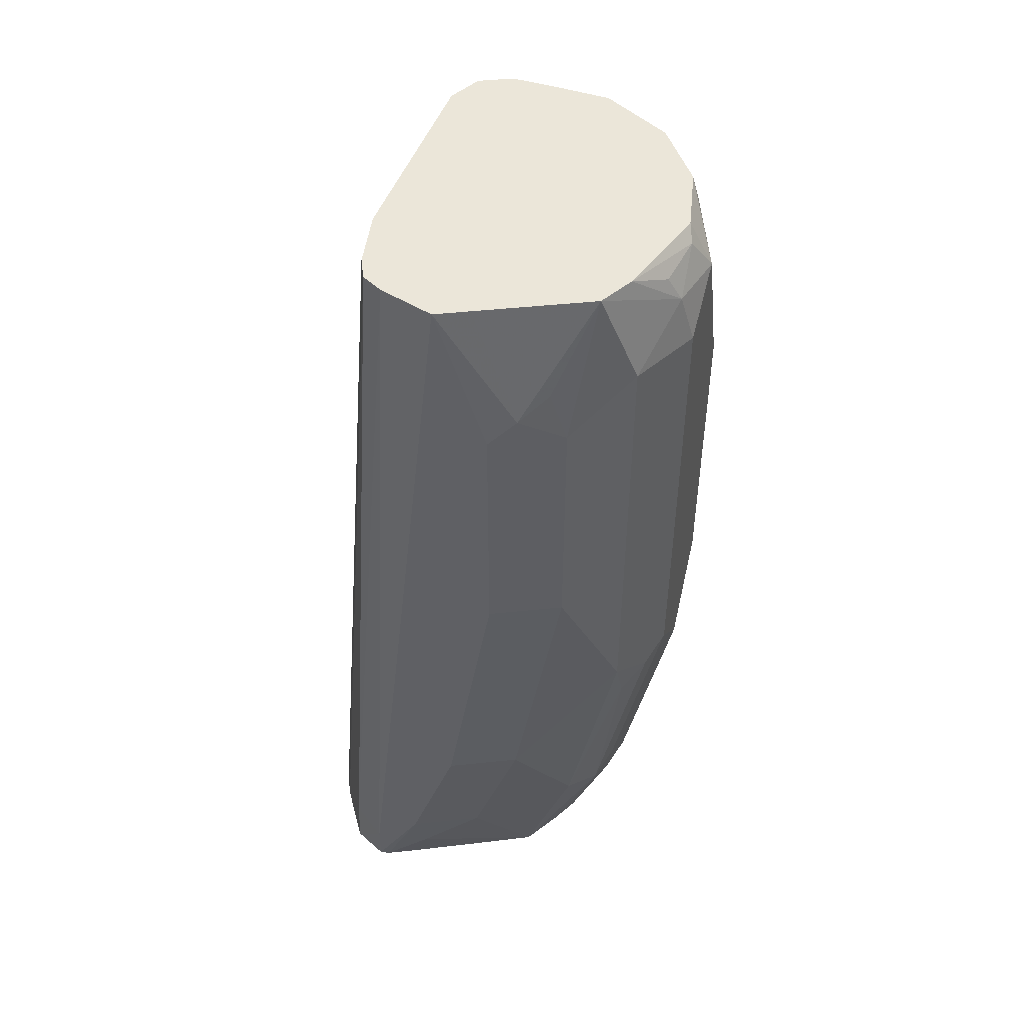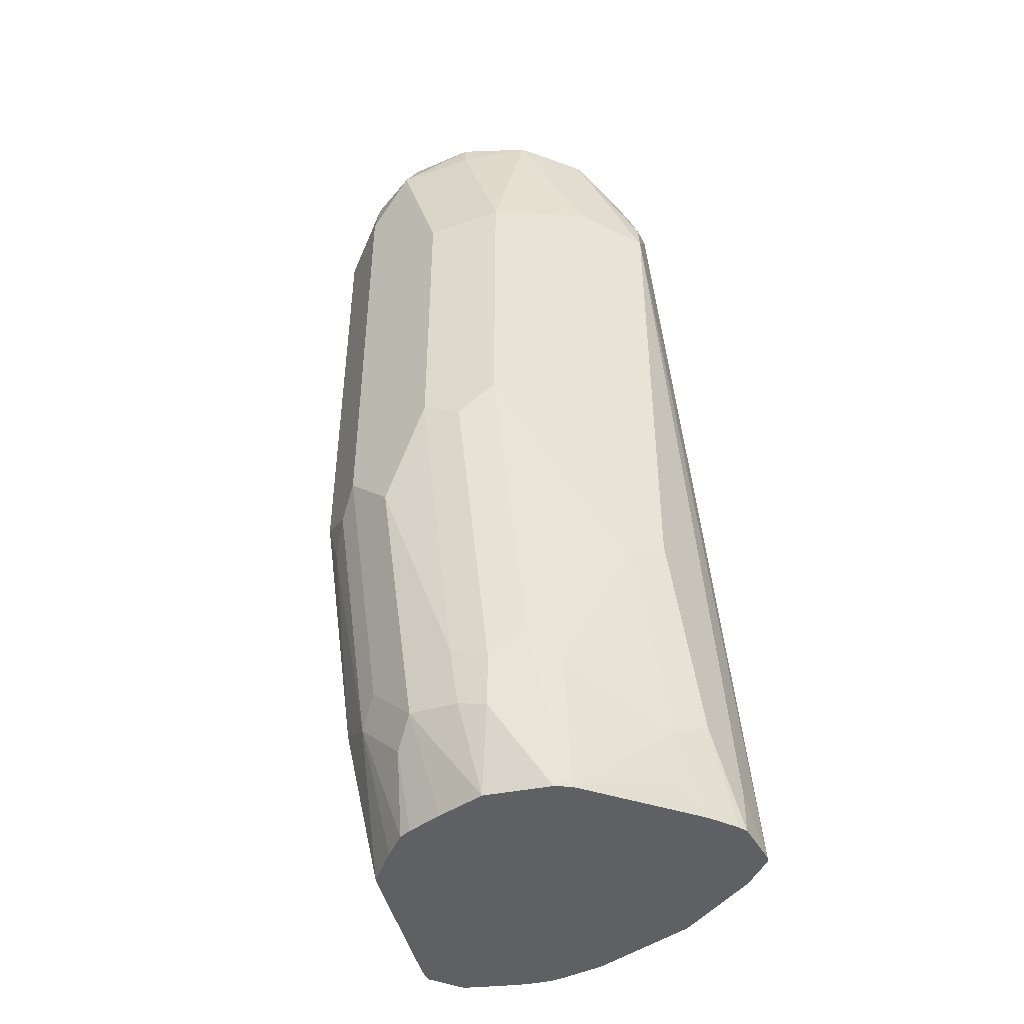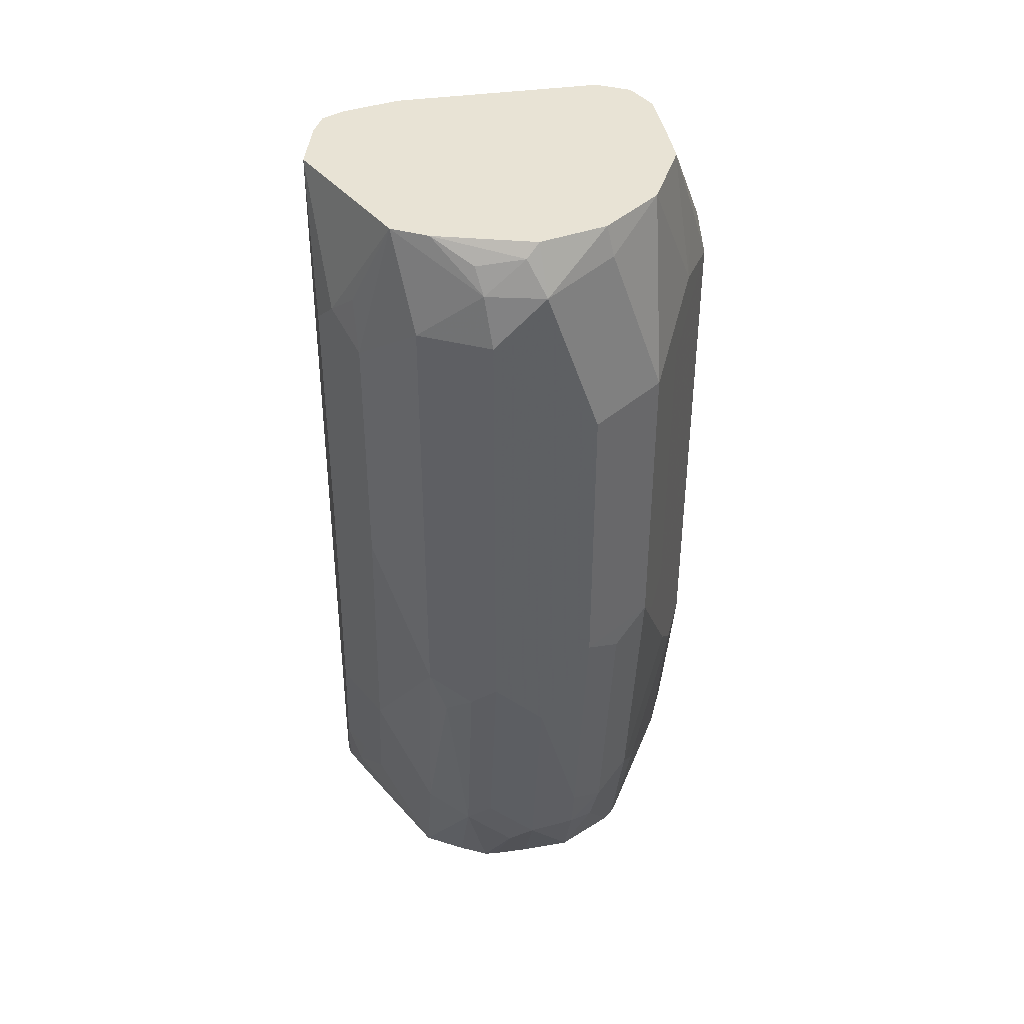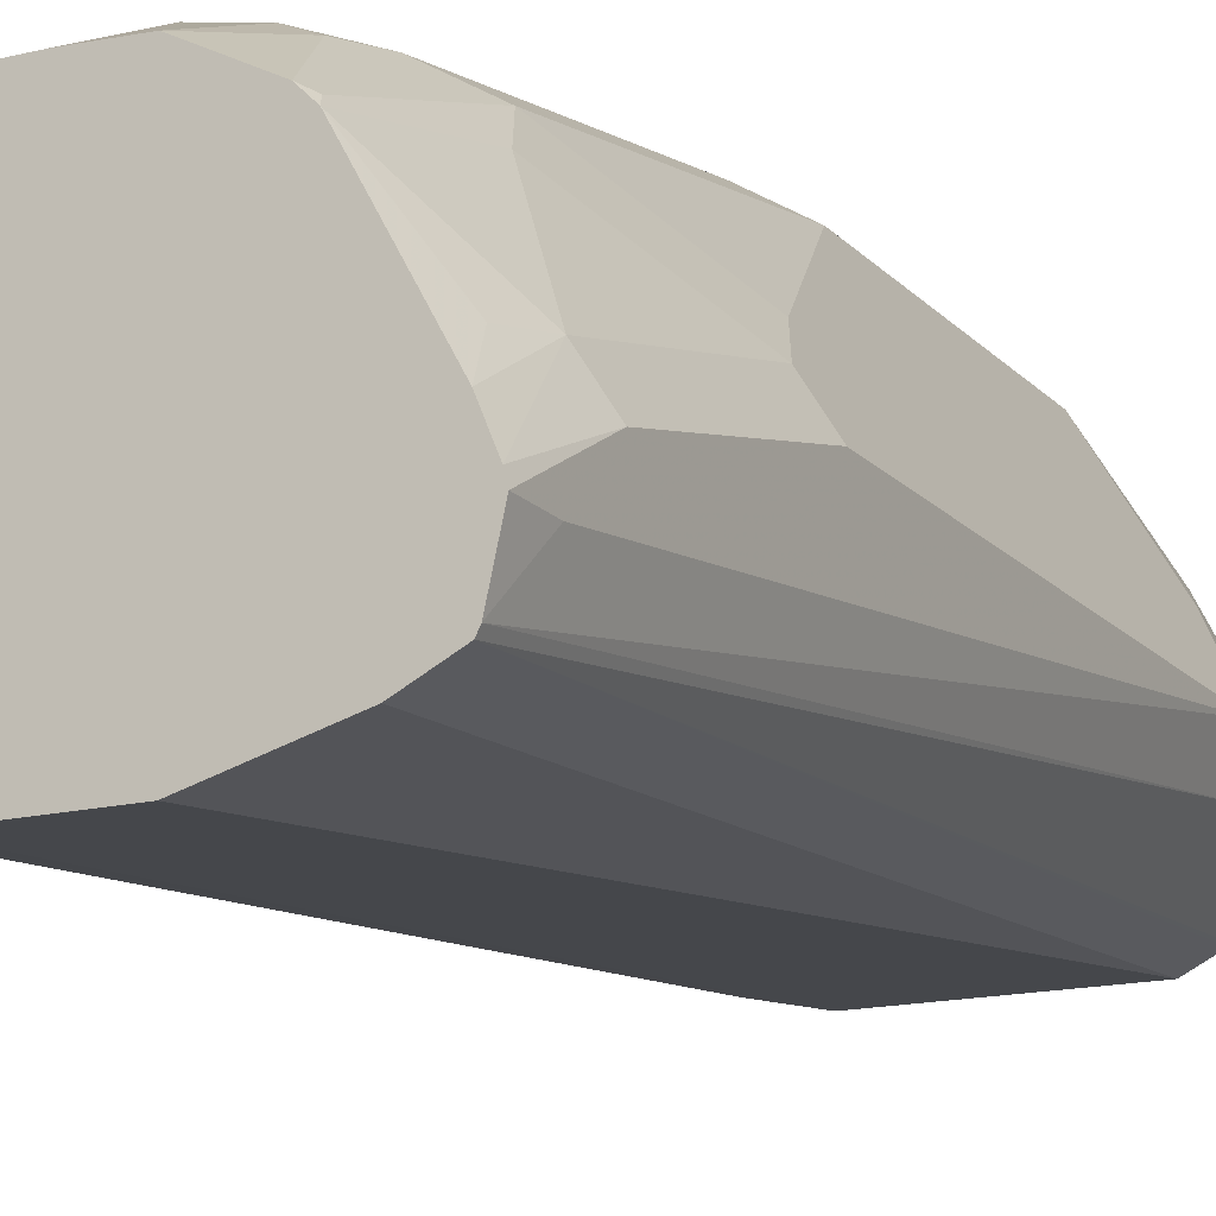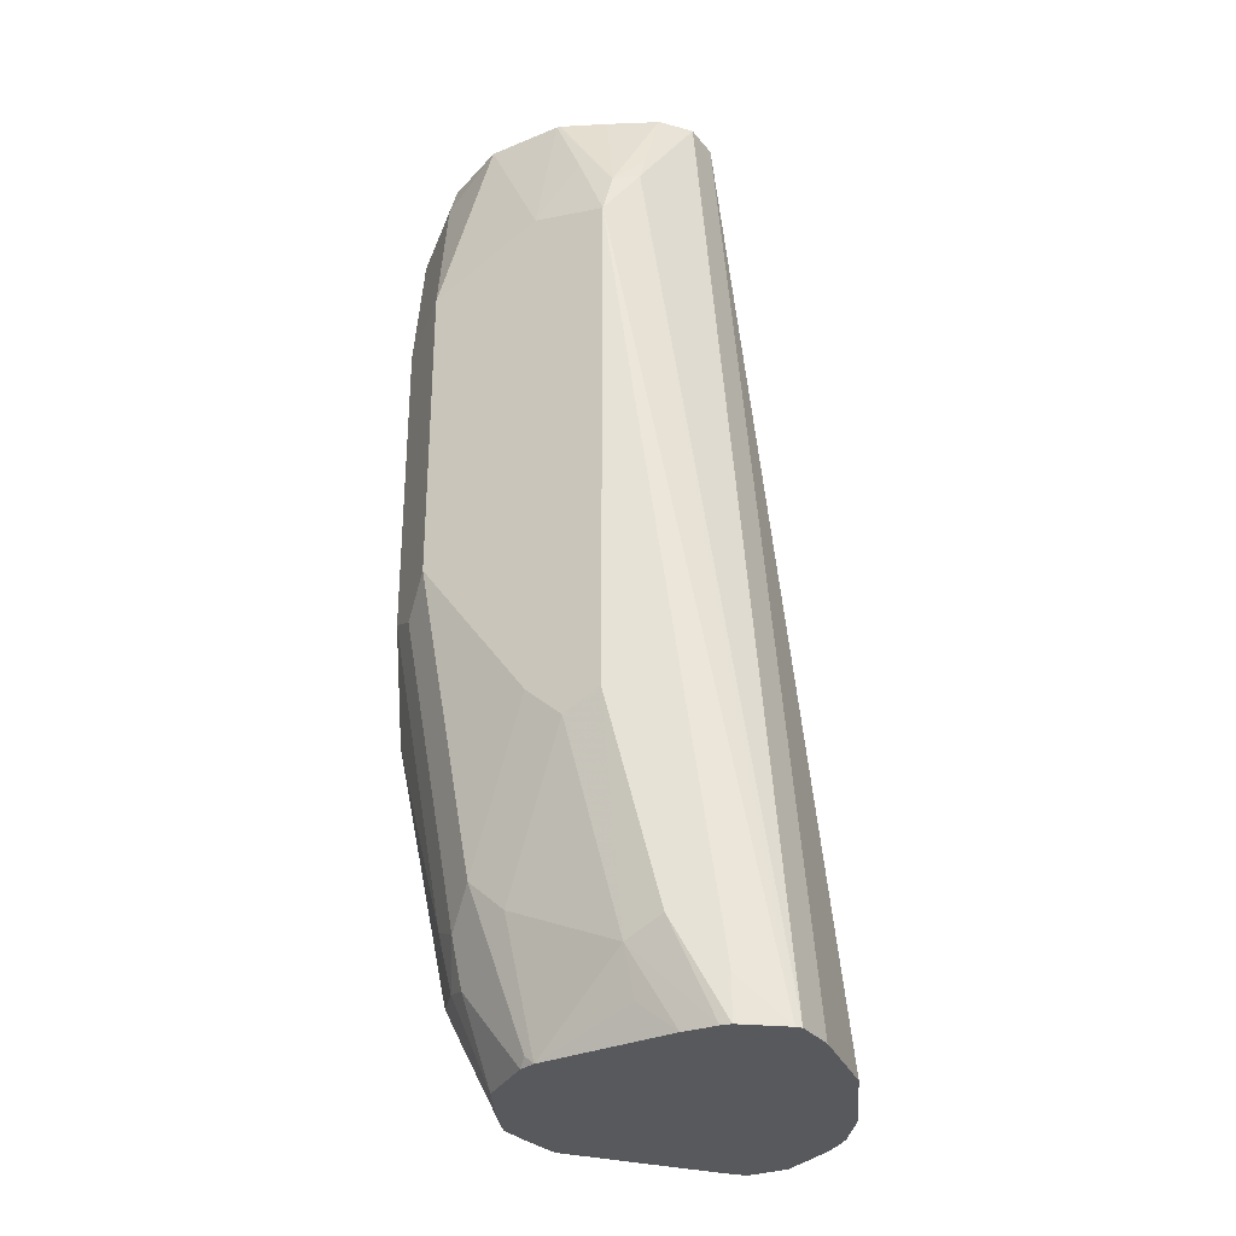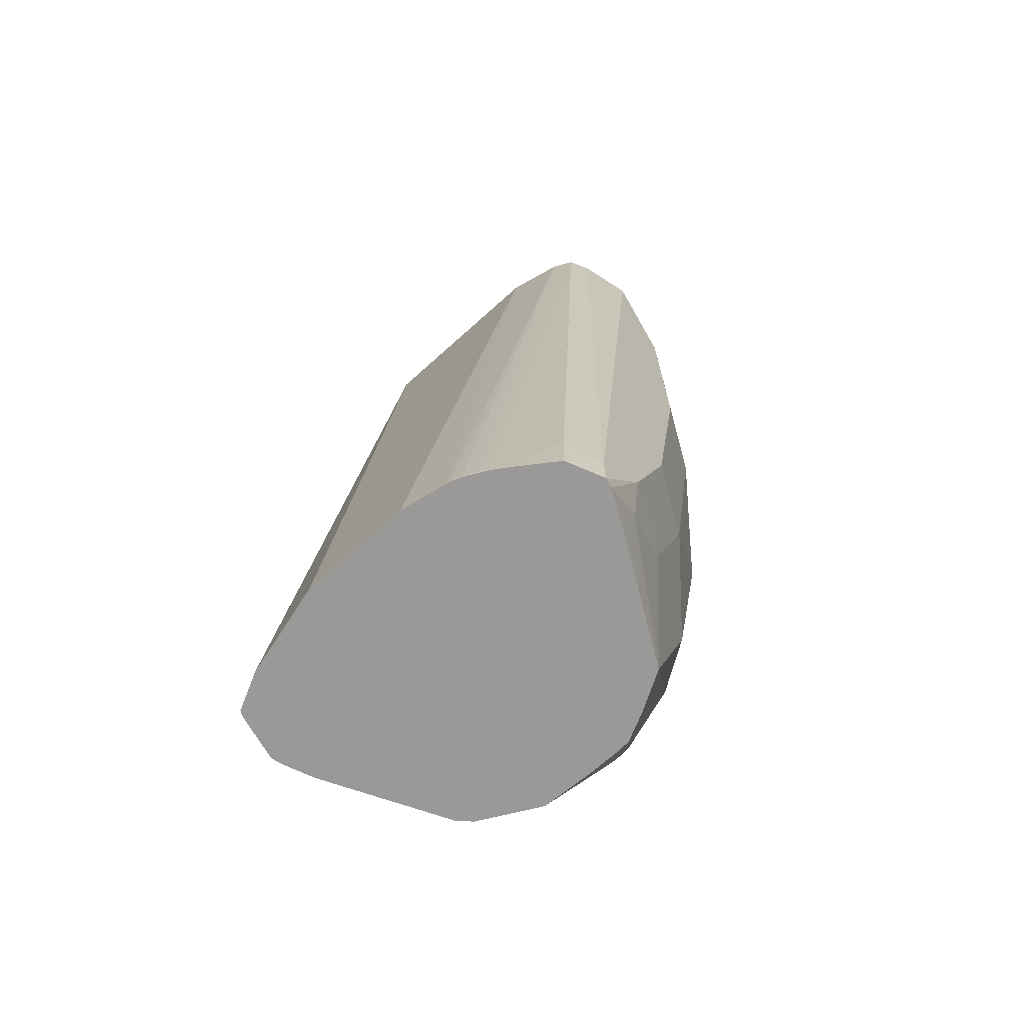
<metadata>
{"format":"obj","ext":"obj","renderer":"f3d","projection":"perspective","resolution":1024,"background":"white","views":[{"elev":48.3,"azim":-70.1,"up":"+Y"},{"elev":-44.7,"azim":40.7,"up":"+Y"},{"elev":41.0,"azim":-9.4,"up":"+Y"},{"elev":-15.9,"azim":27.0,"up":"+Z"},{"elev":-29.8,"azim":94.6,"up":"+Y"},{"elev":-69.1,"azim":-137.9,"up":"+Y"}]}
</metadata>
<code>
v -0.05276 0.03821 0.6333
v -0.05202 0.03821 0.6367
v -0.05276 0.0704 0.6509
v -0.05276 0.0528 0.6333
v -0.0471 0.03821 0.6208
v -0.04716 0.03821 0.6464
v -0.04837 0.0528 0.6531
v -0.04691 0.0704 0.6627
v -0.05276 0.1232 0.6685
v -0.04691 0.05865 0.6216
v -0.05276 0.368 0.6685
v -0.04765 0.368 0.6495
v -0.03519 0.03821 0.6125
v -0.03593 0.03821 0.6681
v -0.02345 0.03821 0.692
v -0.04104 0.0704 0.6744
v -0.04104 0.1232 0.692
v -0.04691 0.1232 0.6802
v -0.04691 0.2287 0.6978
v -0.05276 0.2287 0.6861
v -0.02826 0.03821 0.6079
v -0.04397 0.368 0.6421
v -0.05276 0.3166 0.6861
v -0.04837 0.3255 0.6949
v -0.04739 0.368 0.6793
v -0.009726 0.03821 0.6999
v -0.008789 0.07918 0.7169
v -0.02345 0.08799 0.7096
v -0.02932 0.1583 0.7154
v -0.04104 0.2287 0.7096
v -0.04691 0.3166 0.6978
v -0.02638 0.0396 0.6069
v -0.02638 0.03821 0.6069
v -0.03662 0.368 0.6385
v -0.04104 0.3166 0.7096
v -0.04177 0.3342 0.7037
v -0.02932 0.368 0.7154
v -0.03519 0.368 0.7037
v 1.378e-05 0.03821 0.7048
v 1.378e-05 0.0528 0.7103
v 0.008803 0.06158 0.7169
v 0.01759 0.0704 0.7213
v 1.378e-05 0.08799 0.7213
v 1.378e-05 0.1759 0.7389
v -0.008789 0.1672 0.7345
v -0.01758 0.1583 0.7279
v -0.02345 0.1759 0.7272
v -0.02076 0.03821 0.6041
v -0.01686 0.368 0.6341
v -0.01612 0.03821 0.6027
v -0.01695 0.03821 0.6029
v -0.01758 0.03821 0.6031
v -0.02345 0.3342 0.7272
v -0.00219 0.3518 0.7345
v -0.0174 0.368 0.7216
v 0.004491 0.03821 0.7052
v 0.01759 0.05865 0.7154
v 0.03519 0.03821 0.7044
v 0.03519 0.0682 0.7169
v 0.03519 0.08799 0.7213
v 0.01759 0.1583 0.7389
v 1.378e-05 0.3342 0.7389
v 0.05349 0.368 0.6341
v 1.378e-05 0.03821 0.5996
v 0.01759 0.3518 0.7389
v 0.01174 0.3635 0.733
v -0.004395 0.3606 0.7301
v 0.01616 0.368 0.7308
v 0.01759 0.03821 0.7052
v 0.05577 0.03821 0.6934
v 0.04397 0.06597 0.7125
v 0.04691 0.08212 0.7154
v 0.03519 0.1935 0.7389
v 0.06378 0.368 0.6392
v 0.07037 0.03821 0.6084
v 0.03817 0.03821 0.5996
v 0.04104 0.3577 0.7272
v 0.03899 0.368 0.7251
v 0.03519 0.299 0.7389
v 0.06007 0.03821 0.6891
v 0.05863 0.04105 0.692
v 0.05863 0.09384 0.7096
v 0.05863 0.1994 0.7272
v 0.04691 0.1877 0.733
v 0.06474 0.368 0.6397
v 0.08331 0.03821 0.6149
v 0.07683 0.03821 0.6117
v 0.05863 0.368 0.7096
v 0.05863 0.3049 0.7272
v 0.0827 0.03821 0.6475
v 0.07916 0.04841 0.6597
v 0.08209 0.06452 0.6627
v 0.0645 0.08212 0.6978
v 0.07623 0.1466 0.692
v 0.0645 0.1877 0.7154
v 0.06964 0.368 0.6495
v 0.07916 0.343 0.6553
v 0.08209 0.3342 0.6568
v 0.08431 0.03821 0.6169
v 0.0645 0.368 0.6978
v 0.07623 0.3225 0.692
v 0.0645 0.2932 0.7154
v 0.07037 0.299 0.7037
v 0.08709 0.03821 0.6368
v 0.08795 0.0704 0.6509
v 0.08795 0.1407 0.6685
v 0.08209 0.1349 0.6802
v 0.07037 0.1935 0.7037
v 0.07022 0.368 0.6511
v 0.08503 0.3313 0.6656
v 0.08795 0.3166 0.6685
v 0.08795 0.0528 0.6333
v 0.08795 0.03821 0.6333
v 0.07037 0.368 0.6861
v 0.07916 0.343 0.6773
v 0.07065 0.368 0.6688
v 0.07065 0.368 0.6847
f 63 74 75
f 55 66 68
f 56 69 57
f 58 70 71
f 58 71 59
f 54 62 65
f 59 71 72
f 59 72 60
f 60 72 73
f 60 73 61
f 55 67 66
f 57 69 58
f 65 89 77
f 65 77 78
f 65 78 68
f 65 68 66
f 65 79 89
f 70 80 81
f 70 81 71
f 71 81 72
f 72 82 83
f 72 83 84
f 54 67 55
f 72 84 73
f 72 81 82
f 63 75 76
f 54 66 67
f 42 61 44
f 53 62 54
f 73 83 89
f 35 37 36
f 37 54 55
f 37 53 54
f 39 56 41
f 110 115 111
f 39 41 40
f 41 56 57
f 41 57 42
f 42 57 58
f 42 58 59
f 42 59 60
f 42 60 61
f 42 44 43
f 44 61 73
f 44 73 79
f 44 79 65
f 44 65 62
f 44 62 45
f 45 62 53
f 45 53 47
f 45 47 46
f 49 63 76
f 49 76 64
f 49 64 50
f 54 65 66
f 73 89 79
f 95 108 103
f 74 85 86
f 95 107 108
f 95 103 102
f 96 109 97
f 97 110 98
f 97 109 110
f 98 110 111
f 98 111 99
f 99 112 113
f 99 111 112
f 100 101 114
f 101 115 114
f 101 103 111
f 101 111 115
f 103 108 106
f 103 106 111
f 104 113 105
f 105 113 112
f 105 112 111
f 105 111 106
f 106 108 107
f 109 116 110
f 110 116 117
f 110 117 114
f 110 114 115
f 35 53 37
f 94 107 95
f 93 107 94
f 92 107 93
f 92 106 107
f 74 86 87
f 74 87 75
f 77 88 78
f 77 89 88
f 80 90 91
f 80 91 92
f 80 92 93
f 80 93 81
f 81 93 82
f 82 93 94
f 82 94 83
f 83 94 95
f 73 84 83
f 83 95 102
f 85 96 97
f 85 97 98
f 85 98 86
f 86 98 99
f 88 89 101
f 88 101 100
f 89 102 103
f 89 103 101
f 90 104 92
f 90 92 91
f 92 104 105
f 92 105 106
f 83 102 89
f 34 52 48
f 30 47 53
f 34 50 51
f 1 39 26
f 1 26 15
f 1 15 14
f 1 14 6
f 1 6 2
f 2 6 7
f 2 7 3
f 3 7 8
f 3 8 9
f 4 10 5
f 4 11 12
f 4 12 10
f 5 10 13
f 6 14 7
f 7 14 15
f 7 15 16
f 7 16 8
f 8 16 17
f 8 17 18
f 8 18 9
f 9 18 19
f 9 19 20
f 10 21 13
f 10 12 22
f 10 22 21
f 1 56 39
f 11 23 24
f 1 69 56
f 1 70 58
f 34 51 52
f 1 2 3
f 1 3 9
f 1 9 20
f 1 20 23
f 1 23 11
f 1 11 4
f 1 4 5
f 1 5 13
f 1 13 21
f 1 21 33
f 1 33 48
f 1 48 52
f 1 52 51
f 1 51 50
f 1 50 64
f 1 64 76
f 1 76 75
f 1 75 87
f 1 87 86
f 1 86 99
f 1 99 113
f 1 113 104
f 1 104 90
f 1 90 80
f 1 58 69
f 11 24 25
f 1 80 70
f 11 38 37
f 21 22 32
f 21 32 33
f 22 34 32
f 23 31 24
f 24 31 35
f 24 35 36
f 24 36 37
f 24 37 38
f 24 38 25
f 26 39 27
f 27 39 40
f 27 41 42
f 27 42 43
f 27 43 44
f 27 44 45
f 27 45 46
f 27 46 28
f 28 46 47
f 28 47 29
f 29 47 30
f 30 53 35
f 32 48 33
f 32 34 48
f 11 25 38
f 34 49 50
f 19 23 20
f 19 31 23
f 27 40 41
f 19 30 35
f 11 37 55
f 11 55 68
f 19 35 31
f 11 68 78
f 11 78 88
f 11 88 100
f 11 100 114
f 11 114 117
f 11 116 109
f 11 109 96
f 11 96 85
f 11 85 74
f 11 74 63
f 11 117 116
f 16 28 17
f 11 49 34
f 11 34 22
f 11 22 12
f 15 26 27
f 17 28 29
f 15 27 28
f 15 28 16
f 17 29 30
f 17 30 19
f 17 19 18
f 11 63 49

</code>
